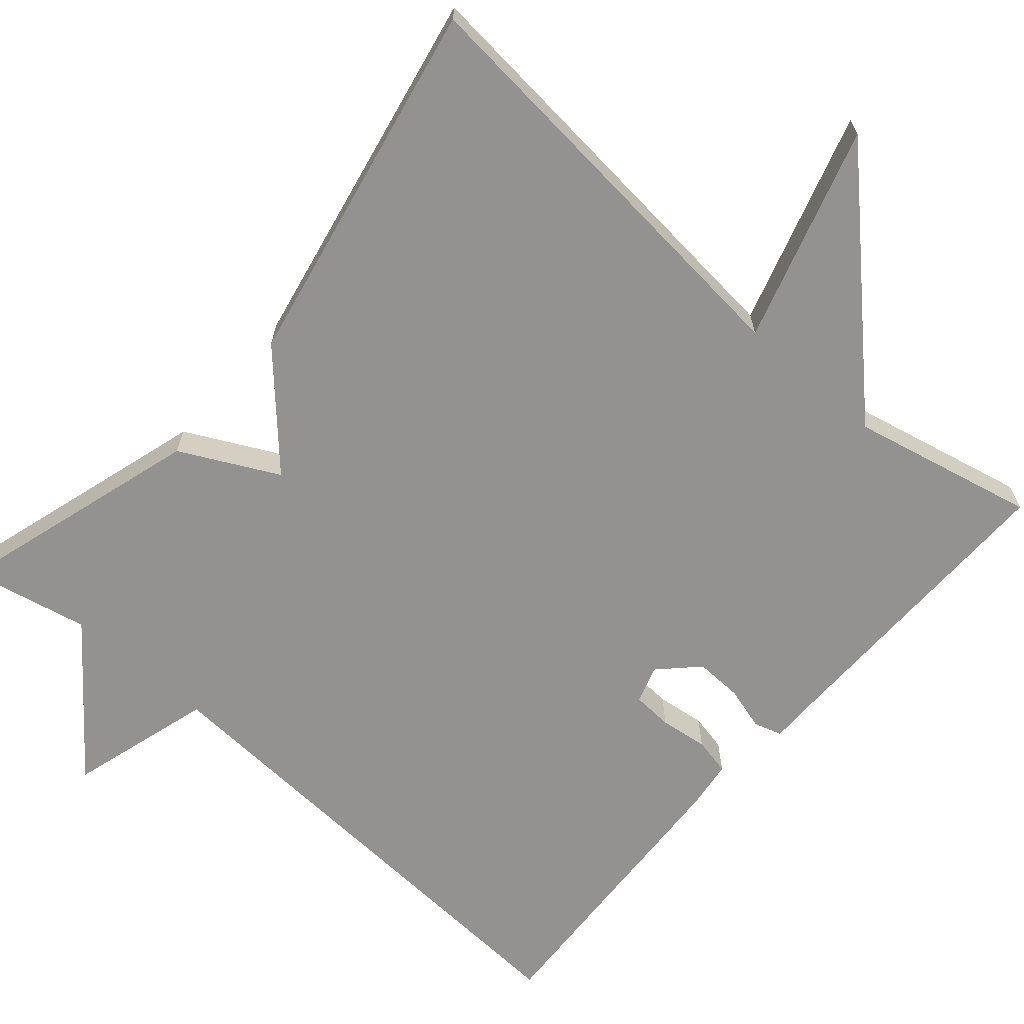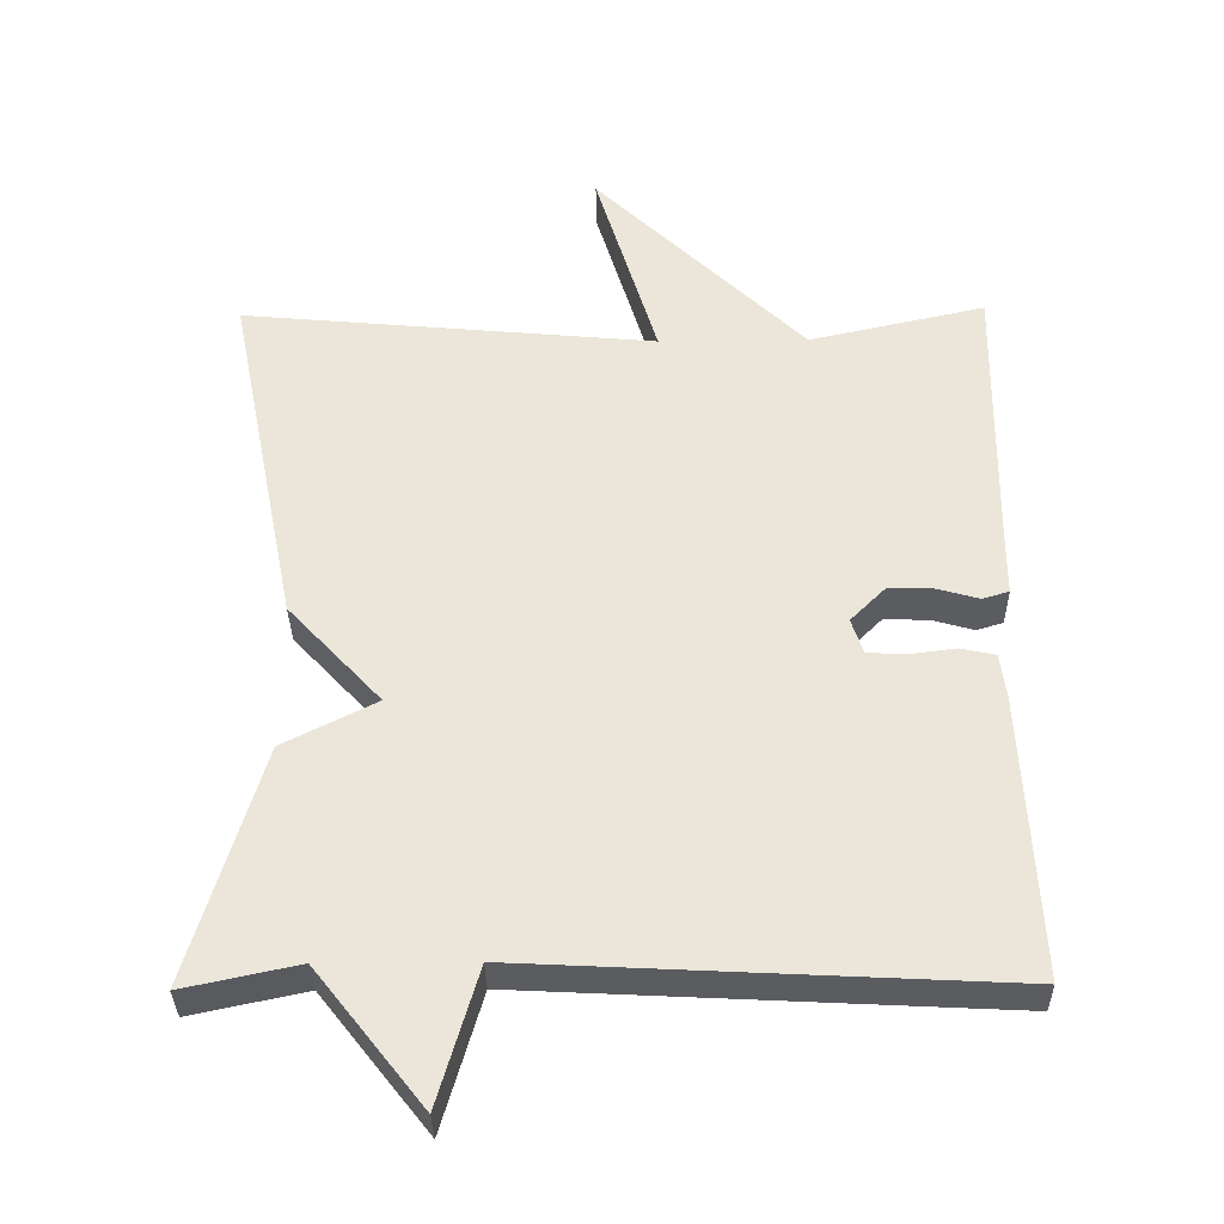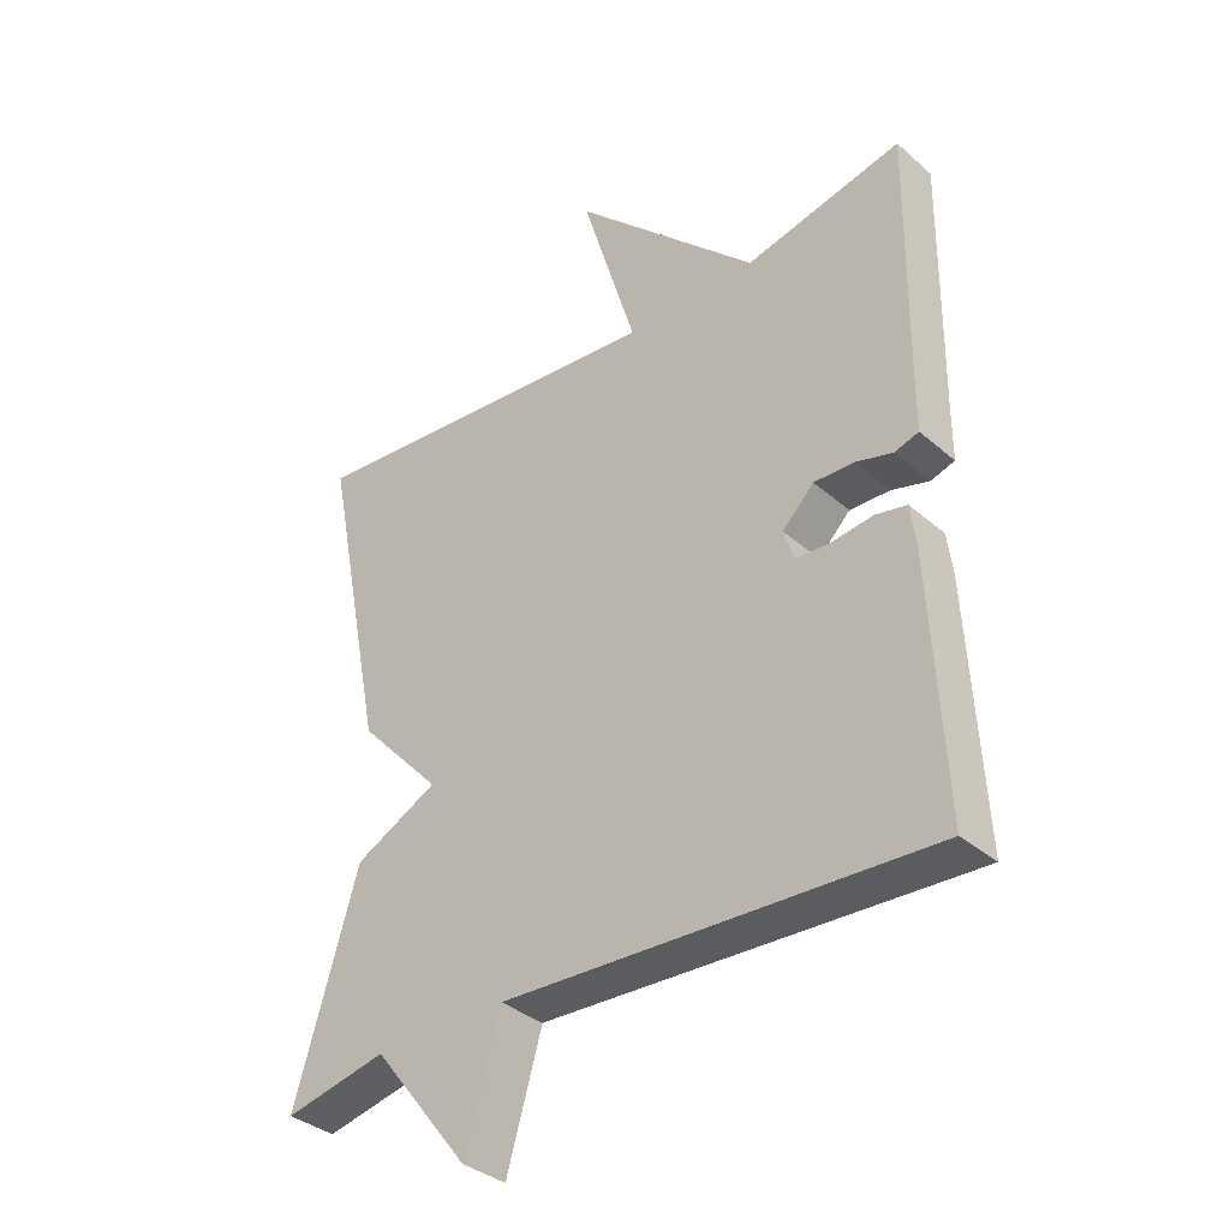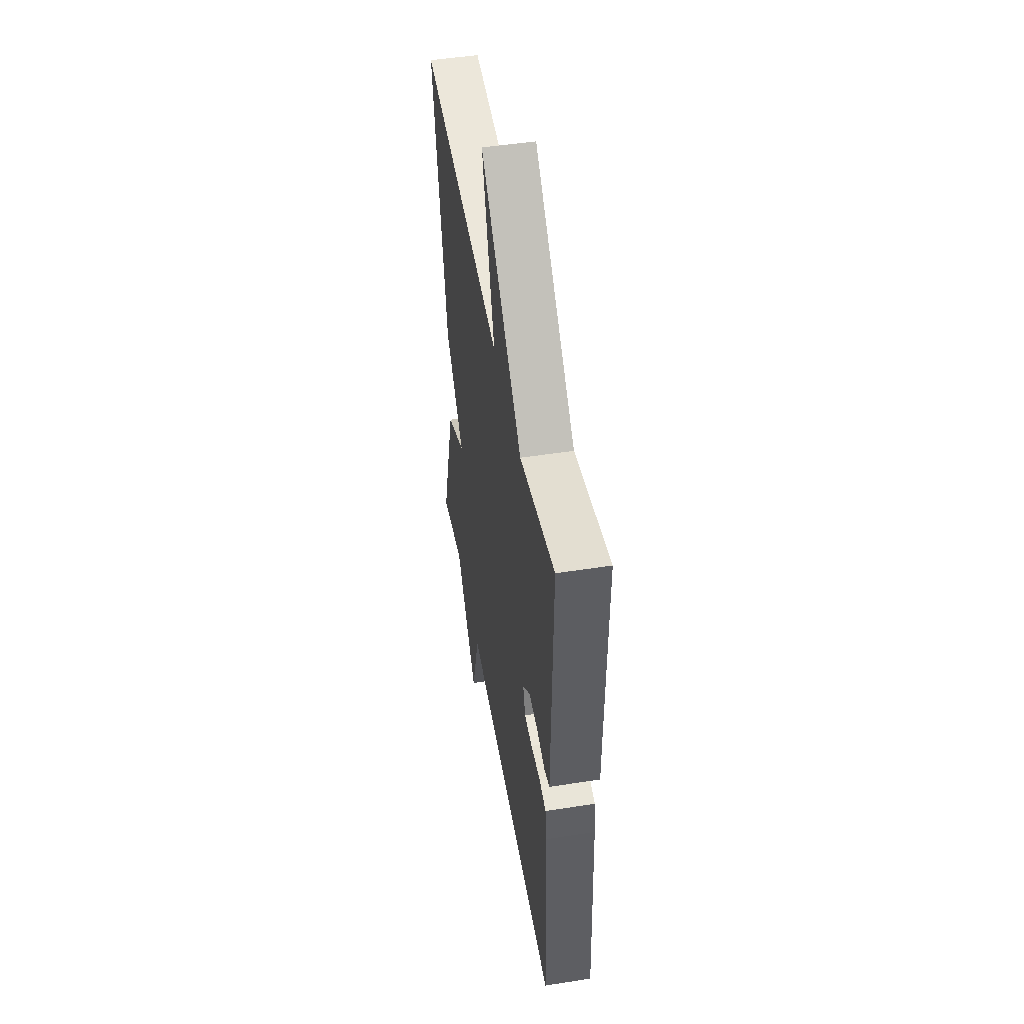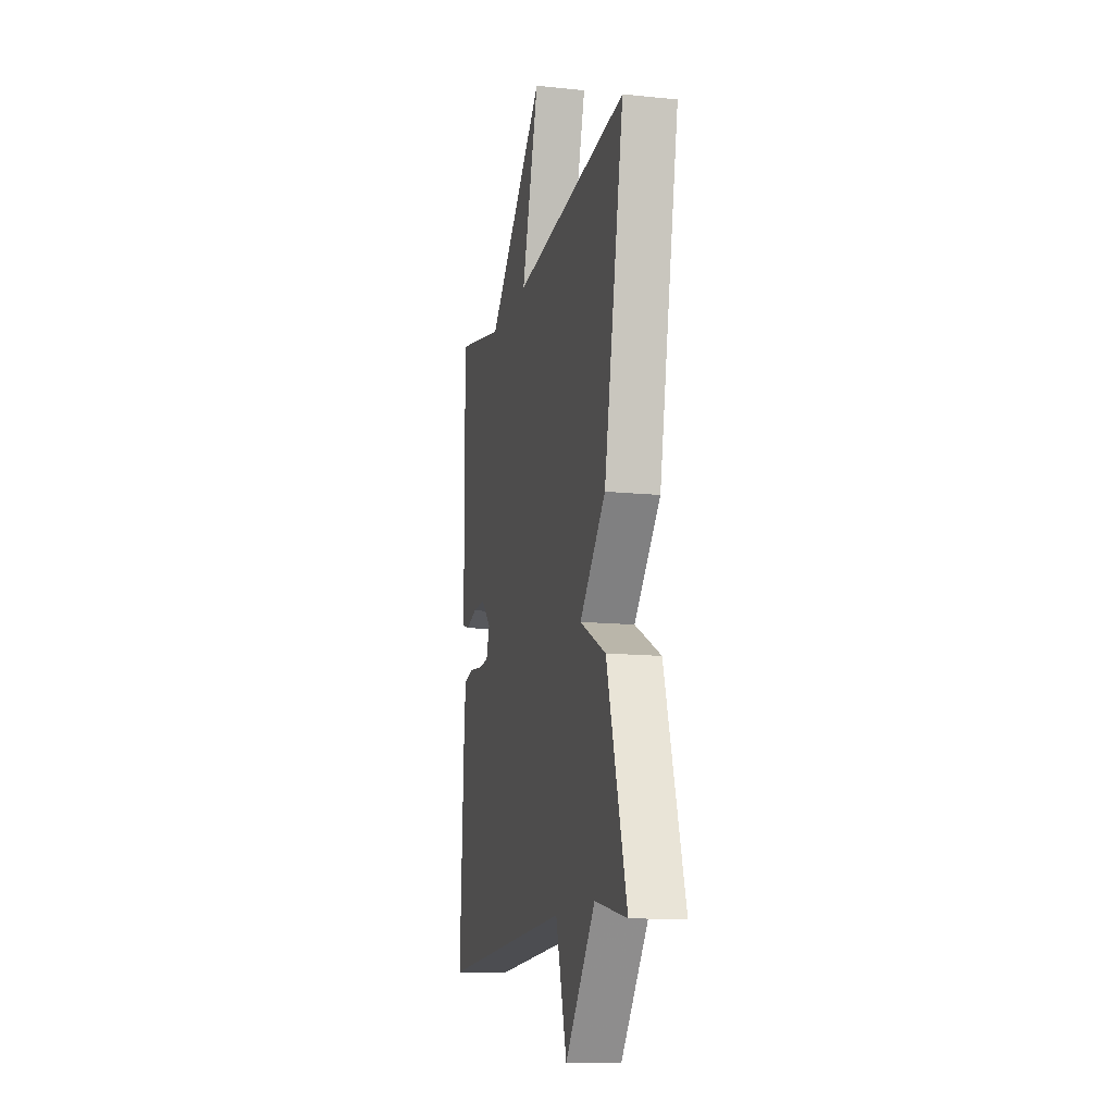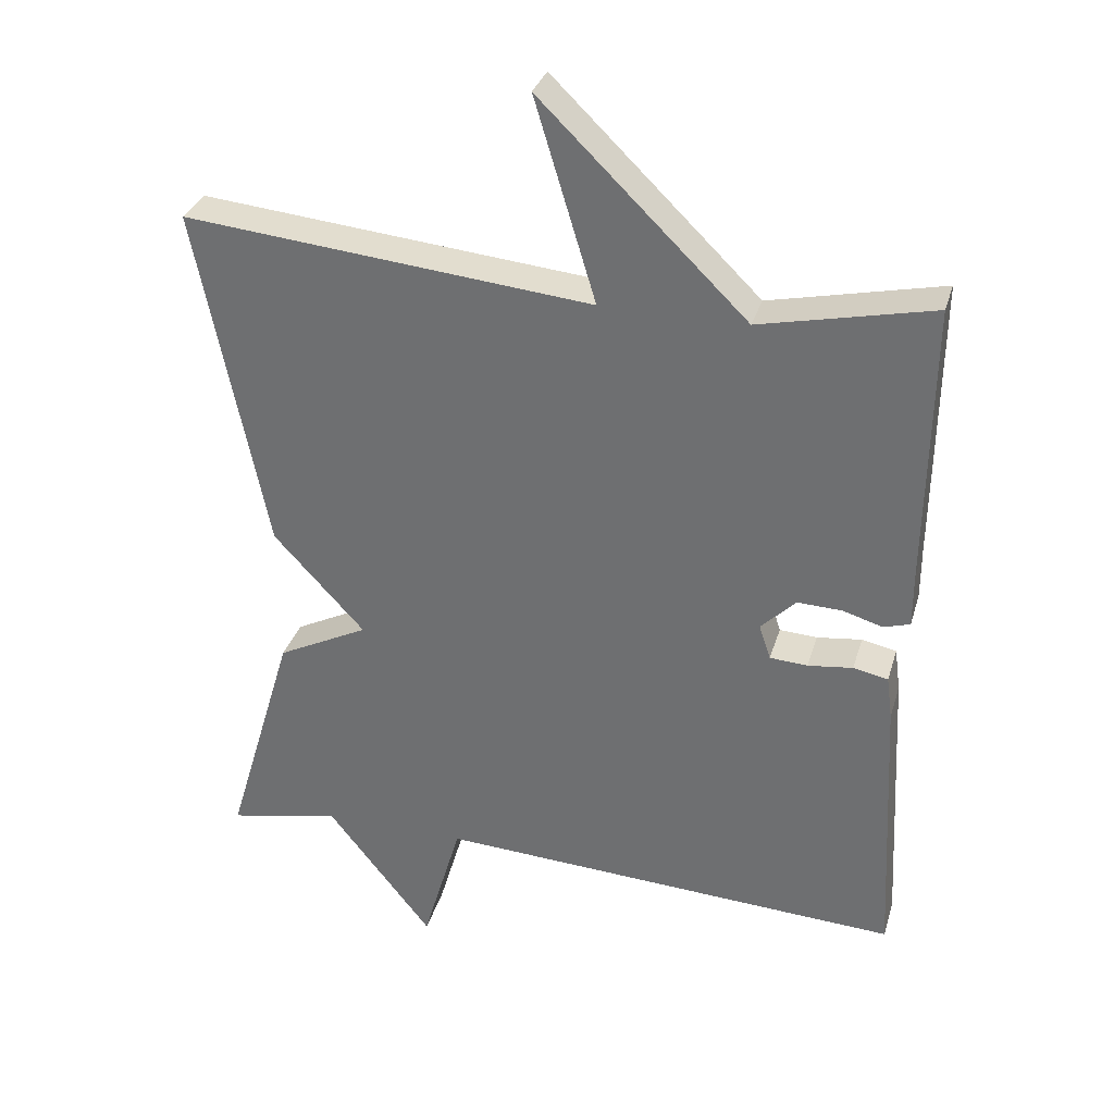
<metadata>
{"format":"obj","ext":"obj","renderer":"f3d","projection":"perspective","resolution":1024,"background":"white","views":[{"elev":-66.5,"azim":-41.0,"up":"+Y"},{"elev":-34.1,"azim":0.9,"up":"+Z"},{"elev":-35.8,"azim":41.6,"up":"+Z"},{"elev":49.1,"azim":80.1,"up":"+Z"},{"elev":-13.4,"azim":-103.2,"up":"+Z"},{"elev":32.5,"azim":15.8,"up":"+Z"}]}
</metadata>
<code>
v 0.5 0.07 -0.5
v -0.145 0.07 -0.467
v -0.199 0.07 -0.652
v -0.345 0.07 -0.467
v -0.5 0.07 -0.5
v -0.404 0.07 -0.178
v -0.278 0.07 -0.114
v -0.404 0.07 0.022
v -0.5 0.07 0.5
v 0.062 0.07 0.447
v -0.022 0.07 0.724
v 0.262 0.07 0.447
v 0.5 0.07 0.5
v 0.495 0.07 0.112
v 0.495 0.07 0.038
v 0.459 0.07 0.027
v 0.403 0.07 0.043
v 0.342 0.07 0.045
v 0.294 0.07 -0.003
v 0.31 0.07 -0.051
v 0.362 0.07 -0.054
v 0.424 0.07 -0.046
v 0.472 0.07 -0.056
v 0.48 0.07 -0.116
v 0.5 0 -0.5
v -0.145 0 -0.467
v -0.199 0 -0.652
v -0.345 0 -0.467
v -0.5 0 -0.5
v -0.404 0 -0.178
v -0.278 0 -0.114
v -0.404 0 0.022
v -0.5 0 0.5
v 0.062 0 0.447
v -0.022 0 0.724
v 0.262 0 0.447
v 0.5 0 0.5
v 0.495 0 0.112
v 0.495 0 0.038
v 0.459 0 0.027
v 0.403 0 0.043
v 0.342 0 0.045
v 0.294 0 -0.003
v 0.31 0 -0.051
v 0.362 0 -0.054
v 0.424 0 -0.046
v 0.472 0 -0.056
v 0.48 0 -0.116
f 24 1 2
f 23 24 2
f 22 23 2
f 21 22 2
f 20 21 2
f 19 20 2
f 14 15 16 17
f 14 17 18
f 13 14 18
f 12 13 18
f 12 18 19
f 11 12 19
f 10 11 19
f 9 10 19
f 8 9 19
f 7 8 19
f 6 7 19
f 5 6 19
f 4 5 19
f 2 3 4
f 2 4 19
f 26 25 48
f 26 48 47
f 26 47 46
f 26 46 45
f 26 45 44
f 26 44 43
f 41 40 39 38
f 42 41 38
f 42 38 37
f 42 37 36
f 43 42 36
f 43 36 35
f 43 35 34
f 43 34 33
f 43 33 32
f 43 32 31
f 43 31 30
f 43 30 29
f 43 29 28
f 28 27 26
f 43 28 26
f 1 25 26 2
f 2 26 27 3
f 3 27 28 4
f 4 28 29 5
f 5 29 30 6
f 6 30 31 7
f 7 31 32 8
f 8 32 33 9
f 9 33 34 10
f 10 34 35 11
f 11 35 36 12
f 12 36 37 13
f 13 37 38 14
f 14 38 39 15
f 15 39 40 16
f 16 40 41 17
f 17 41 42 18
f 18 42 43 19
f 19 43 44 20
f 20 44 45 21
f 21 45 46 22
f 22 46 47 23
f 23 47 48 24
f 24 48 25 1

</code>
